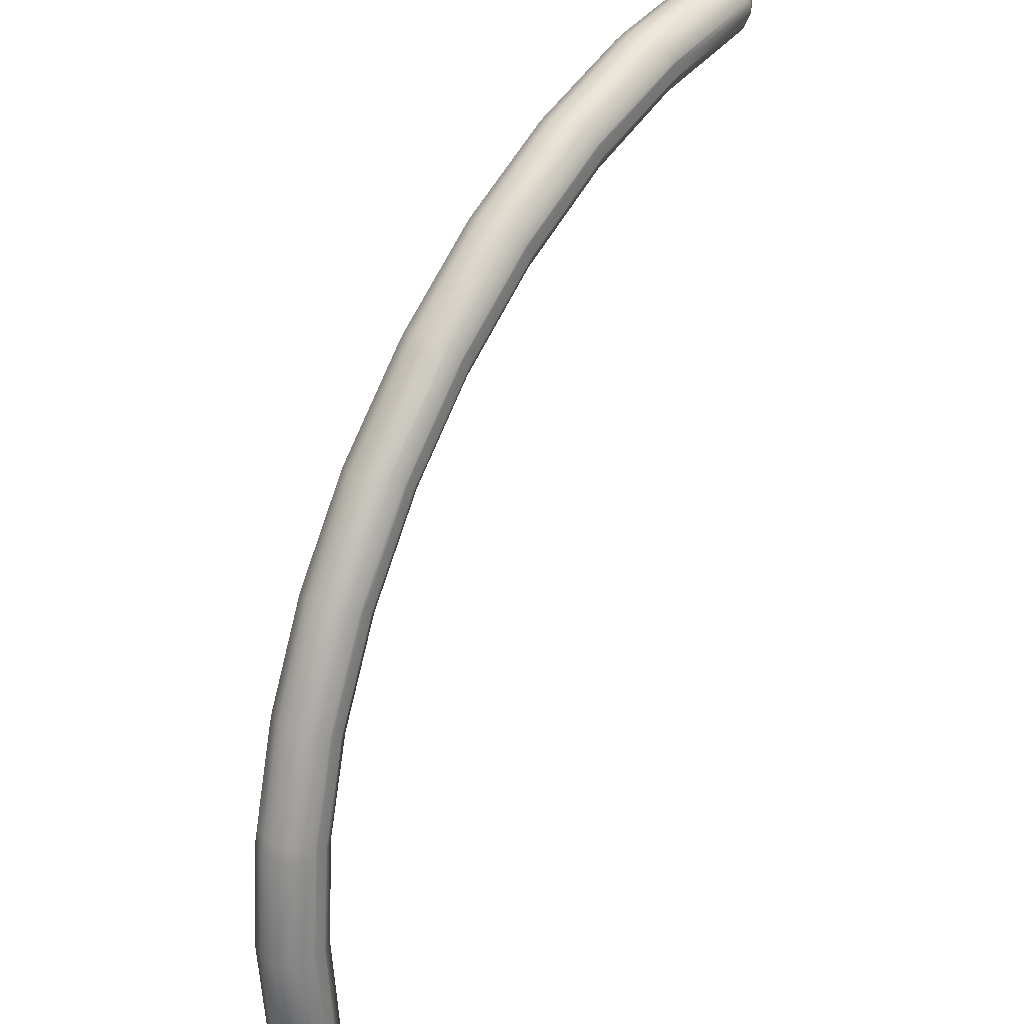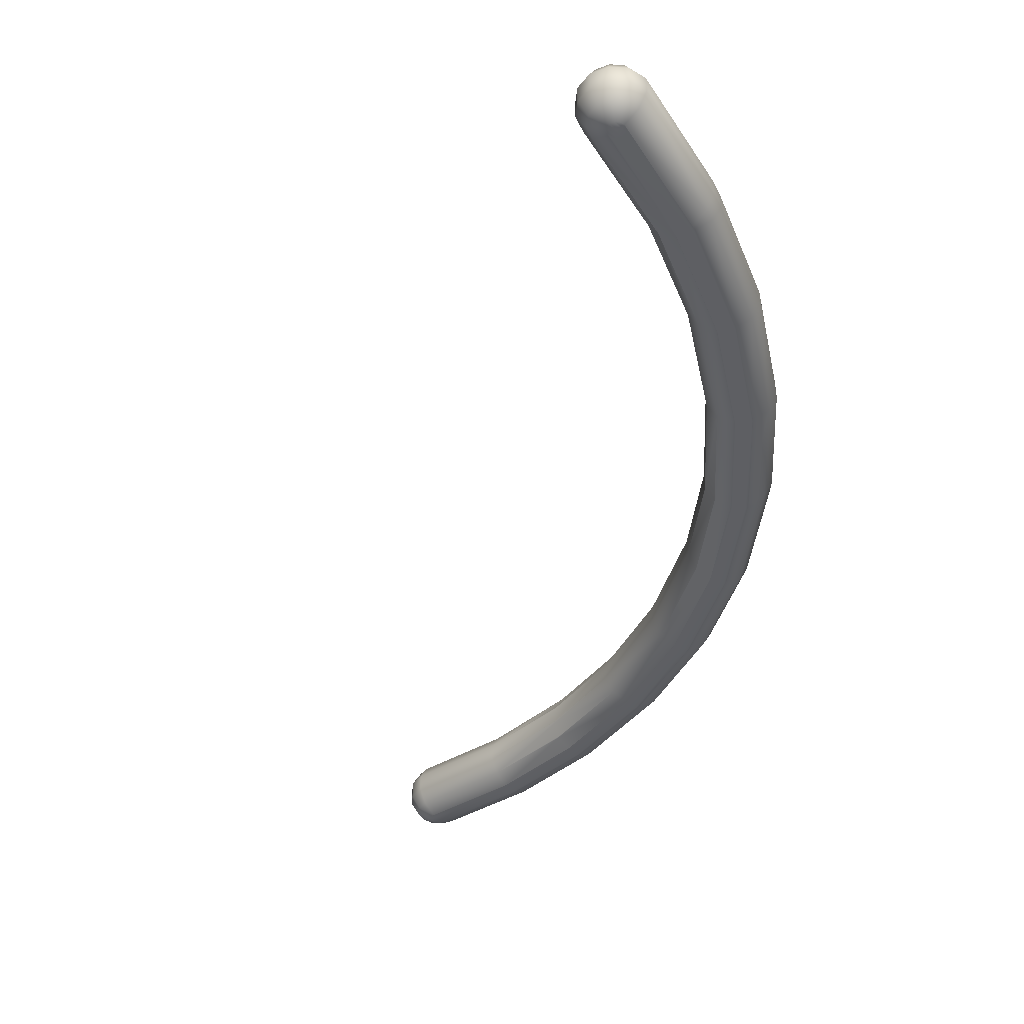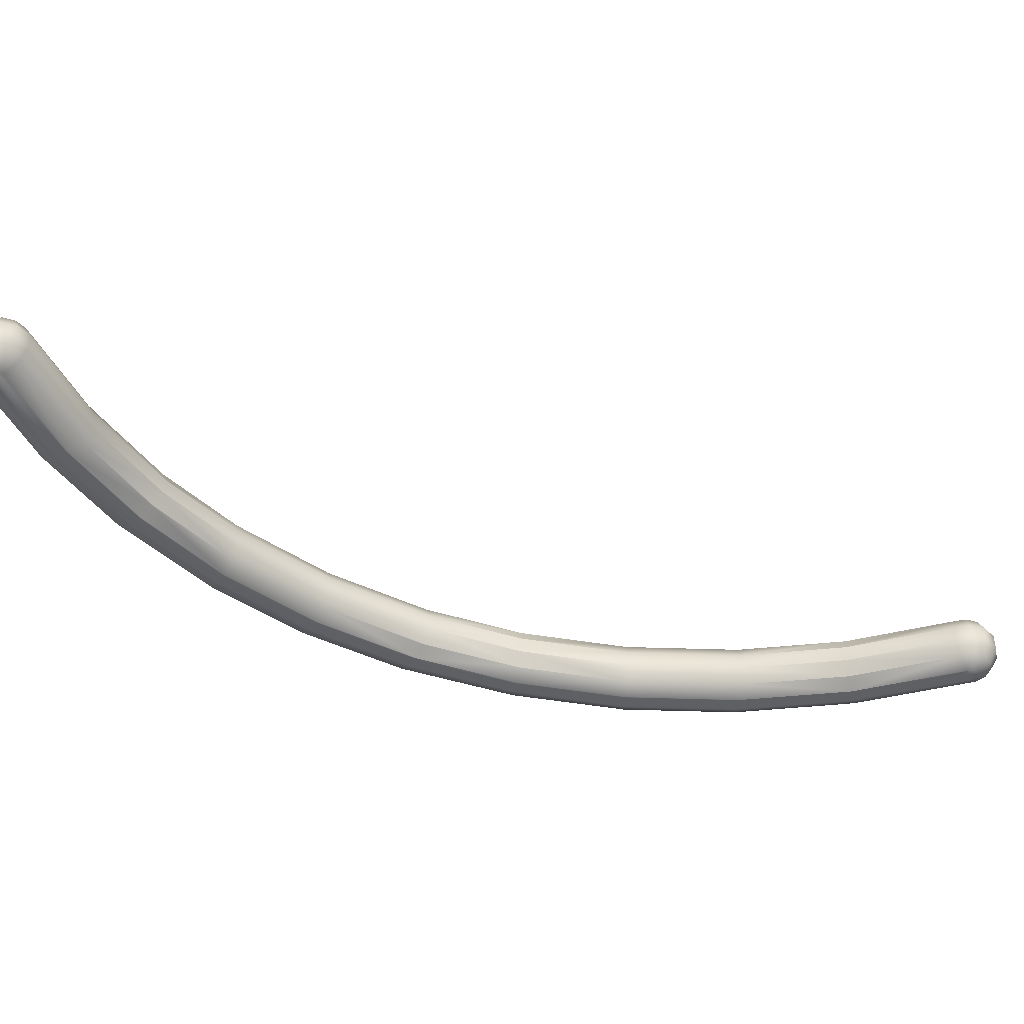
<metadata>
{"format":"obj","ext":"obj","renderer":"f3d","projection":"perspective","resolution":1024,"background":"white","views":[{"elev":32.7,"azim":127.6,"up":"+Z"},{"elev":-42.2,"azim":-50.0,"up":"+Y"},{"elev":-43.1,"azim":-153.3,"up":"+Y"}]}
</metadata>
<code>
o curve_06
g curve_06_Mesh
v 5.788 -1.944 0
v 5.727 -1.86 0.953
v 5.71 -1.81 0
v 6.078 -1.442 0
v 6.229 -1.57 0.953
v 6.212 -1.52 0
v 6.212 -1.944 0
v 6.229 -1.994 0.953
v 6.095 -2.072 0.953
v 5.71 -1.654 0
v 5.727 -1.704 0.953
v 5.788 -1.52 0
v 5.855 -1.654 -0.251
v 6 -1.52 -0.2121
v 6 -1.654 -0.2898
v 5.933 -1.442 0.03882
v 5.978 -1.492 1.02
v 5.961 -1.442 0.06724
v 6.184 -1.52 -0.1061
v 5.749 -1.81 -0.1449
v 5.749 -1.654 -0.1449
v 5.855 -1.81 -0.251
v 5.933 -2.022 -0.03882
v 5.922 -2.022 0
v 5.816 -1.944 -0.1061
v 5.95 -2.072 0.9142
v 5.939 -2.072 0.953
v 6.29 -1.654 0
v 6.307 -1.704 0.953
v 6 -1.81 -0.2898
v 6.29 -1.81 0
v 6.307 -1.86 0.953
v 5.805 -1.57 0.953
v 6.251 -1.654 -0.1449
v 6.251 -1.81 -0.1449
v 6.145 -1.654 -0.251
v 6.145 -1.81 -0.251
v 6.106 -1.52 -0.1837
v 6 -1.944 -0.2121
v 6.078 -2.022 0
v 6.184 -1.944 -0.1061
v 5.961 -2.022 -0.06724
v 5.978 -2.072 0.8858
v 6.039 -2.022 -0.06724
v 6.056 -2.072 0.8858
v 6 -2.022 -0.07765
v 5.894 -1.944 -0.1837
v 5.816 -1.52 -0.1061
v 6 -1.442 0.07765
v 6.017 -1.492 1.031
v 6.095 -1.492 0.953
v 6.067 -2.022 -0.03882
v 6.106 -1.944 -0.1837
v 5.805 -1.994 0.953
v 6.067 -1.442 -0.03882
v 5.894 -1.52 -0.1837
v 6 -1.442 -0.07765
v 6.039 -1.442 0.06724
v 6.084 -1.492 0.9918
v 6.067 -1.442 0.03882
v 6.056 -1.492 1.02
v 5.922 -1.442 0
v 5.939 -1.492 0.953
v 5.95 -1.492 0.9918
v 6.017 -2.072 0.8754
v 6.084 -2.072 0.9142
v 5.961 -1.442 -0.06724
v 5.933 -1.442 -0.03882
v 6.039 -1.442 -0.06724
v 5.951 -2.117 1.873
v 5.816 -2.117 1.873
v 5.81 -2.116 1.884
v 6.135 -1.905 2.057
v 6.174 -1.749 1.912
v 6.135 -1.749 2.057
v 6.174 -1.905 1.912
v 5.598 -1.754 1.881
v 5.595 -1.749 1.903
v 5.598 -1.903 1.881
v 5.694 -2.043 1.839
v 5.692 -2.042 1.839
v 5.605 -1.909 1.858
v 5.612 -1.921 1.859
v 5.677 -2.037 1.872
v 5.961 -1.537 1.912
v 5.951 -1.537 1.951
v 6.096 -1.615 1.912
v 5.672 -1.615 1.912
v 5.806 -1.537 1.912
v 5.816 -1.537 1.951
v 5.67 -1.619 1.905
v 5.603 -1.736 1.903
v 5.845 -1.537 1.979
v 5.884 -1.537 1.989
v 6.067 -1.615 2.018
v 6.096 -2.039 1.912
v 5.884 -2.117 1.834
v 5.845 -2.117 1.845
v 6.067 -2.039 2.018
v 5.923 -2.117 1.845
v 5.923 -1.537 1.979
v 5.961 -2.117 1.912
v 5.69 -2.041 1.838
v 5.598 -2.157 2.775
v 5.56 -2.157 2.785
v 5.811 -2.079 2.853
v 5.666 -2.157 2.891
v 5.676 -2.157 2.853
v 5.849 -1.945 2.997
v 5.782 -2.079 2.959
v 5.782 -1.655 2.959
v 5.347 -1.945 2.708
v 5.415 -2.079 2.746
v 5.415 -1.655 2.746
v 5.637 -1.577 2.92
v 5.666 -1.577 2.891
v 5.526 -1.578 2.821
v 5.421 -1.645 2.775
v 5.527 -1.578 2.822
v 5.521 -1.577 2.853
v 5.411 -1.652 2.771
v 5.56 -1.577 2.92
v 5.598 -1.577 2.93
v 5.531 -2.157 2.814
v 5.637 -2.157 2.785
v 5.347 -1.79 2.708
v 5.849 -1.79 2.997
v 5.666 -2.157 2.814
v 5.531 -1.577 2.891
v 5.23 -1.612 3.79
v 5.347 -1.69 3.857
v 4.979 -2.114 3.645
v 5.23 -2.192 3.79
v 5.241 -2.192 3.751
v 5.347 -2.114 3.857
v 5.414 -1.98 3.896
v 4.912 -1.824 3.606
v 4.912 -1.98 3.606
v 4.979 -1.69 3.645
v 5.163 -1.612 3.829
v 5.124 -1.612 3.818
v 5.414 -1.824 3.896
v 5.096 -1.612 3.712
v 5.085 -1.612 3.751
v 5.096 -1.612 3.79
v 5.096 -2.192 3.712
v 5.163 -2.192 3.674
v 5.124 -2.192 3.684
v 5.202 -1.612 3.818
v 5.23 -2.192 3.712
v 5.202 -2.192 3.684
v 4.835 -2.01 4.729
v 4.767 -2.144 4.69
v 4.584 -2.222 4.506
v 4.516 -1.642 4.545
v 4.506 -1.642 4.584
v 4.333 -1.854 4.439
v 4.835 -1.854 4.729
v 4.767 -1.72 4.69
v 4.651 -1.642 4.623
v 4.545 -1.642 4.651
v 4.584 -1.642 4.661
v 4.333 -2.01 4.439
v 4.651 -2.222 4.623
v 4.519 -2.221 4.54
v 4.412 -2.146 4.468
v 4.4 -2.144 4.478
v 4.516 -1.642 4.623
v 4.661 -2.222 4.584
v 4.623 -1.642 4.651
v 4.69 -1.72 4.767
v 4.4 -1.72 4.478
v 4.545 -2.222 4.516
v 4.651 -2.222 4.545
v 4.623 -2.222 4.516
v 3.909 -1.667 5.394
v 3.976 -1.744 5.51
v 4.121 -2.034 5.472
v 4.015 -1.879 5.578
v 4.015 -2.034 5.578
v 4.121 -1.879 5.472
v 3.948 -2.246 5.327
v 3.831 -2.246 5.259
v 3.803 -1.667 5.366
v 3.831 -1.667 5.394
v 3.937 -2.246 5.288
v 4.054 -1.744 5.433
v 3.792 -1.667 5.327
v 3.803 -1.667 5.288
v 3.764 -2.168 5.143
v 3.759 -2.166 5.145
v 3.909 -2.246 5.259
v 4.054 -2.168 5.433
v 3.976 -2.168 5.51
v 3.701 -1.875 5.097
v 3.743 -1.754 5.153
v 3.746 -1.745 5.157
v 3.735 -1.743 5.17
v 3.72 -2.034 5.08
v 3.71 -2.031 5.087
v 3.755 -2.152 5.138
v 3.87 -2.246 5.249
v 3.909 -2.246 5.394
v 3.937 -2.246 5.366
v 3.87 -1.667 5.404
v 3.735 -1.742 5.171
v 3.82 -1.667 5.268
v 3.71 -1.879 5.087
v 3.036 -1.686 6.036
v 3.075 -1.686 6.026
v 2.997 -1.686 6.026
v 2.969 -1.686 5.997
v 2.93 -1.763 5.775
v 2.997 -1.686 5.891
v 2.958 -1.686 5.958
v 3.142 -2.188 6.142
v 2.969 -1.686 5.919
v 2.93 -2.188 5.775
v 3.075 -2.265 6.026
v 3.142 -1.763 6.142
v 3.181 -1.898 6.209
v 3.181 -2.053 6.209
v 2.997 -2.265 5.891
v 3.114 -2.265 5.958
v 3.103 -2.265 5.919
v 2.891 -1.898 5.707
v 2.891 -2.053 5.707
v 3.103 -2.265 5.997
v 3.036 -2.265 5.881
v 3.075 -2.265 5.891
v 1.992 -1.777 6.275
v 2.06 -1.699 6.391
v 1.954 -1.911 6.208
v 2.021 -1.699 6.459
v 2.243 -1.911 6.71
v 1.954 -2.067 6.208
v 2.06 -1.699 6.526
v 2.031 -1.699 6.497
v 2.243 -2.067 6.71
v 2.205 -2.201 6.642
v 2.205 -1.777 6.642
v 2.137 -2.279 6.526
v 1.992 -2.201 6.275
v 2.166 -2.279 6.497
v 2.137 -1.699 6.526
v 2.031 -1.699 6.42
v 2.06 -2.279 6.391
v 2.099 -2.279 6.381
v 2.099 -1.699 6.536
v 2.176 -2.279 6.459
v 2.166 -2.279 6.42
v 2.137 -2.279 6.391
v 1.001 -1.707 6.81
v 1.011 -1.707 6.849
v 1.185 -2.209 6.994
v 1.079 -2.209 7.023
v 1.117 -2.287 6.878
v 1.011 -1.707 6.772
v 1.224 -1.92 7.061
v 1.224 -2.075 7.061
v 1.079 -1.785 7.023
v 1.079 -1.92 7.1
v 1.117 -1.707 6.878
v 1.185 -1.785 6.994
v 1.146 -2.287 6.849
v 1.156 -2.287 6.81
v 1.063 -2.287 6.735
v 1.037 -2.209 6.606
v 1.032 -2.209 6.606
v 1.079 -1.707 6.888
v 1.079 -2.075 7.1
v 1.146 -2.287 6.772
v 1.028 -1.785 6.607
v 1.025 -1.785 6.609
v 1.011 -1.911 6.537
v 1.01 -1.919 6.533
v 1.058 -1.709 6.734
v 1.059 -1.708 6.736
v 1.04 -1.707 6.743
v 1.04 -1.707 6.878
v 1.013 -1.92 6.532
v 1.013 -2.074 6.532
v 1.079 -2.287 6.888
v 1.016 -2.075 6.532
v 1.017 -2.083 6.536
v 1.117 -2.287 6.743
v 1.079 -2.287 6.733
v -0.06724 -1.71 6.961
v -0.07765 -1.71 7
v -0.1837 -1.788 6.894
v -1e-06 -1.788 6.788
v -1e-06 -2.29 7.078
v -1e-06 -1.71 7.078
v -1e-06 -1.788 7.212
v -0.1449 -1.922 6.749
v -1e-06 -1.922 6.71
v -0.1061 -1.788 6.816
v -1e-06 -2.078 7.29
v -0.1449 -1.922 7.251
v -0.1449 -2.078 7.251
v -1e-06 -1.922 7.29
v -0.03882 -1.71 6.933
v -1e-06 -1.71 6.922
v -0.2121 -1.788 7
v -0.251 -1.922 6.855
v 0.06724 -2.29 7.039
v -0.1837 -2.212 6.894
v -0.2121 -2.212 7
v -0.251 -2.078 6.855
v -1e-06 -2.212 7.212
v -1e-06 -2.212 6.788
v -0.1061 -2.212 6.816
v -0.1449 -2.078 6.749
v -0.2898 -1.922 7
v -0.251 -1.922 7.145
v -0.2898 -2.078 7
v -0.251 -2.078 7.145
v 0.07765 -2.29 7
v -0.03882 -2.29 6.933
v -0.06724 -2.29 6.961
v -0.1837 -1.788 7.106
v -0.1061 -1.788 7.184
v -1e-06 -2.078 6.71
v 0.03882 -2.29 6.933
v -1e-06 -2.29 6.922
v -0.1061 -2.212 7.184
v 0.06724 -2.29 6.961
v -0.07765 -2.29 7
v -0.06724 -2.29 7.039
v -0.1837 -2.212 7.106
v -0.03882 -2.29 7.067
v 0.03882 -2.29 7.067
v -0.06724 -1.71 7.039
v -0.03882 -1.71 7.067
f 1 2 3
f 4 5 6
f 7 8 9
f 10 11 12
f 13 14 15
f 16 17 18
f 4 6 19
f 13 20 21
f 20 13 22
f 23 24 25
f 26 24 23
f 24 26 27
f 5 28 6
f 28 5 29
f 15 22 13
f 22 15 30
f 29 31 28
f 31 29 32
f 11 33 12
f 19 6 34
f 24 27 1
f 20 10 21
f 10 20 3
f 35 31 7
f 3 11 10
f 11 3 2
f 36 30 15
f 30 36 37
f 19 36 38
f 36 19 34
f 32 7 31
f 7 32 8
f 30 39 22
f 7 9 40
f 41 7 40
f 25 1 20
f 42 43 23
f 44 45 46
f 42 25 47
f 25 42 23
f 14 38 36
f 21 12 48
f 10 12 21
f 17 49 18
f 49 17 50
f 51 5 4
f 41 40 52
f 37 39 30
f 37 41 53
f 41 37 35
f 1 54 2
f 1 27 54
f 20 1 3
f 15 14 36
f 25 24 1
f 55 4 19
f 56 57 14
f 58 59 60
f 59 58 61
f 13 56 14
f 12 33 62
f 12 62 48
f 33 63 62
f 63 64 62
f 4 59 51
f 41 44 53
f 44 41 52
f 46 42 47
f 65 42 46
f 42 65 43
f 40 66 52
f 66 40 9
f 6 28 34
f 35 7 41
f 48 67 56
f 67 48 68
f 14 57 38
f 48 13 21
f 13 48 56
f 69 19 38
f 19 69 55
f 60 59 4
f 49 50 61
f 39 47 22
f 37 53 39
f 39 46 47
f 53 46 39
f 31 34 28
f 34 31 35
f 34 37 36
f 37 34 35
f 48 62 68
f 49 61 58
f 62 64 16
f 64 17 16
f 57 69 38
f 56 67 57
f 22 25 20
f 25 22 47
f 52 45 44
f 45 52 66
f 46 45 65
f 43 26 23
f 67 69 57
f 68 69 67
f 68 55 69
f 62 55 68
f 62 4 55
f 16 4 62
f 16 60 4
f 18 60 16
f 18 58 60
f 58 18 49
f 53 44 46
f 9 70 66
f 71 72 27
f 73 74 75
f 74 73 76
f 11 77 78
f 2 77 11
f 77 2 79
f 43 71 26
f 27 80 81
f 80 27 72
f 2 82 79
f 54 82 2
f 82 54 83
f 83 54 84
f 85 86 87
f 88 89 33
f 64 90 17
f 33 91 88
f 11 91 33
f 11 92 91
f 92 11 78
f 93 94 17
f 86 95 87
f 76 73 96
f 66 70 45
f 97 98 43
f 26 71 27
f 96 73 99
f 45 97 65
f 97 45 100
f 59 85 51
f 85 59 86
f 61 86 59
f 86 61 101
f 85 87 5
f 51 85 5
f 98 71 43
f 9 96 102
f 8 96 9
f 76 8 32
f 8 76 96
f 74 32 29
f 32 74 76
f 81 54 27
f 54 81 103
f 54 103 84
f 17 94 50
f 50 101 61
f 101 50 94
f 89 64 63
f 64 89 90
f 33 89 63
f 90 93 17
f 65 97 43
f 9 102 70
f 87 29 5
f 29 87 74
f 45 70 100
f 87 75 74
f 95 75 87
f 104 105 97
f 106 107 108
f 73 109 110
f 86 111 95
f 97 105 98
f 83 112 82
f 112 83 113
f 96 106 108
f 91 114 88
f 96 108 102
f 101 115 116
f 117 89 118
f 119 89 117
f 89 119 120
f 118 88 121
f 88 118 89
f 122 123 94
f 71 124 72
f 80 72 124
f 70 125 100
f 84 113 83
f 113 84 103
f 79 126 77
f 112 79 82
f 79 112 126
f 126 92 78
f 126 78 77
f 92 126 114
f 127 73 75
f 73 127 109
f 116 111 86
f 114 121 88
f 125 97 100
f 97 125 104
f 73 110 99
f 106 110 107
f 81 113 103
f 80 113 81
f 113 80 124
f 105 124 71
f 106 99 110
f 99 106 96
f 95 111 75
f 111 127 75
f 101 116 86
f 92 114 91
f 98 105 71
f 70 128 125
f 93 122 94
f 102 128 70
f 128 102 108
f 94 115 101
f 115 94 123
f 129 93 90
f 93 129 122
f 120 90 89
f 90 120 129
f 130 131 116
f 124 132 113
f 107 133 134
f 135 109 136
f 109 135 110
f 116 131 111
f 113 132 112
f 112 137 126
f 137 112 138
f 118 139 117
f 121 139 118
f 139 121 114
f 140 122 141
f 122 140 123
f 131 127 111
f 127 131 142
f 143 117 139
f 117 143 119
f 143 120 119
f 120 143 144
f 107 135 133
f 142 109 127
f 109 142 136
f 129 141 122
f 110 135 107
f 144 145 129
f 126 139 114
f 124 146 132
f 147 105 104
f 105 147 148
f 137 139 126
f 145 141 129
f 148 124 105
f 124 148 146
f 112 132 138
f 123 149 115
f 149 123 140
f 116 149 130
f 107 134 108
f 108 150 128
f 150 108 134
f 151 104 125
f 104 151 147
f 120 144 129
f 115 149 116
f 128 151 125
f 151 128 150
f 135 152 153
f 136 152 135
f 147 154 148
f 155 156 143
f 137 157 139
f 158 136 142
f 136 158 152
f 159 130 160
f 130 159 131
f 159 158 131
f 131 158 142
f 161 162 141
f 132 163 138
f 153 133 135
f 133 153 164
f 132 165 166
f 132 166 167
f 132 167 163
f 145 168 141
f 139 155 143
f 134 169 150
f 165 146 148
f 170 159 160
f 159 170 171
f 157 172 139
f 144 168 145
f 172 155 139
f 138 157 137
f 157 138 163
f 154 173 148
f 146 165 132
f 173 165 148
f 141 162 140
f 149 160 130
f 160 149 170
f 168 161 141
f 134 164 169
f 150 169 174
f 140 170 149
f 170 140 162
f 150 175 151
f 175 150 174
f 156 168 144
f 143 156 144
f 175 147 151
f 147 175 154
f 133 164 134
f 176 171 170
f 171 176 177
f 178 179 180
f 179 178 181
f 164 182 169
f 154 183 173
f 184 161 168
f 161 184 185
f 181 152 158
f 152 181 178
f 169 186 174
f 169 182 186
f 161 185 162
f 187 181 159
f 188 184 168
f 189 188 156
f 190 167 166
f 167 190 191
f 165 183 190
f 183 165 173
f 165 190 166
f 174 192 175
f 192 174 186
f 193 180 194
f 180 193 178
f 179 187 177
f 187 179 181
f 159 181 158
f 157 195 196
f 172 197 198
f 172 196 197
f 196 172 157
f 163 199 200
f 199 163 201
f 202 183 154
f 193 203 204
f 203 193 194
f 153 178 193
f 175 202 154
f 185 205 162
f 171 187 159
f 187 171 177
f 206 172 198
f 207 172 206
f 172 207 155
f 155 207 189
f 157 208 195
f 163 208 157
f 208 163 200
f 167 201 163
f 201 167 191
f 152 178 153
f 164 204 182
f 175 192 202
f 155 189 156
f 156 188 168
f 193 164 153
f 164 193 204
f 162 205 170
f 170 205 176
f 205 209 210
f 211 184 212
f 184 211 185
f 213 198 197
f 213 206 198
f 206 213 214
f 213 196 195
f 196 213 197
f 215 212 188
f 176 210 177
f 180 216 194
f 189 217 188
f 183 218 190
f 203 216 219
f 188 212 184
f 209 185 211
f 185 209 205
f 220 221 179
f 205 210 176
f 180 221 222
f 221 180 179
f 177 220 179
f 183 223 218
f 207 217 189
f 180 222 216
f 182 224 225
f 195 226 213
f 226 195 208
f 200 226 208
f 226 200 227
f 227 200 199
f 199 218 227
f 201 218 199
f 191 218 201
f 218 191 190
f 204 228 182
f 229 183 202
f 183 229 223
f 210 220 177
f 194 216 203
f 217 215 188
f 182 225 186
f 202 230 229
f 206 214 207
f 207 214 217
f 186 225 192
f 182 228 224
f 192 225 230
f 192 230 202
f 203 228 204
f 228 203 219
f 231 232 213
f 233 231 213
f 213 232 214
f 215 234 212
f 220 235 221
f 227 233 226
f 233 227 236
f 237 212 238
f 212 237 211
f 216 239 240
f 241 235 220
f 219 242 228
f 218 243 236
f 234 238 212
f 222 239 216
f 228 242 244
f 241 210 245
f 210 241 220
f 226 233 213
f 218 236 227
f 232 246 217
f 246 234 217
f 217 234 215
f 222 235 239
f 235 222 221
f 223 247 218
f 218 247 243
f 248 223 229
f 223 248 247
f 214 232 217
f 209 245 210
f 245 209 249
f 240 219 216
f 219 240 242
f 228 244 250
f 249 211 237
f 211 249 209
f 224 250 225
f 225 251 252
f 225 250 251
f 225 252 230
f 252 229 230
f 229 252 248
f 228 250 224
f 253 254 234
f 234 254 238
f 255 256 257
f 258 253 246
f 239 259 260
f 259 239 235
f 261 262 259
f 263 261 264
f 250 265 266
f 243 267 268
f 267 243 247
f 243 268 269
f 249 263 245
f 263 249 270
f 260 271 256
f 259 241 264
f 241 259 235
f 261 259 264
f 240 260 255
f 260 240 239
f 255 260 256
f 246 253 234
f 251 266 272
f 231 273 274
f 273 231 233
f 275 233 276
f 233 275 273
f 277 231 274
f 231 277 232
f 278 232 277
f 232 278 279
f 279 246 232
f 246 279 258
f 270 261 263
f 280 238 254
f 238 280 237
f 264 245 263
f 245 264 241
f 270 237 280
f 237 270 249
f 233 281 276
f 236 281 233
f 281 236 282
f 250 266 251
f 242 265 244
f 265 242 257
f 257 256 283
f 255 242 240
f 242 255 257
f 236 284 282
f 236 285 284
f 236 269 285
f 269 236 243
f 286 248 252
f 248 286 287
f 244 265 250
f 260 262 271
f 262 260 259
f 287 247 248
f 247 287 267
f 272 252 251
f 252 272 286
f 288 289 253
f 290 289 288
f 258 288 253
f 274 291 277
f 291 274 273
f 283 292 257
f 293 294 270
f 295 291 296
f 253 289 254
f 295 297 291
f 298 299 300
f 299 298 301
f 297 302 303
f 304 289 290
f 303 302 279
f 305 304 290
f 297 303 291
f 303 277 291
f 277 303 278
f 257 306 265
f 307 308 309
f 256 298 310
f 298 256 271
f 311 312 313
f 278 303 279
f 310 298 300
f 314 315 304
f 316 315 314
f 315 316 317
f 265 306 318
f 319 307 312
f 307 319 320
f 304 321 289
f 309 314 305
f 314 309 316
f 271 301 298
f 301 271 262
f 322 299 294
f 284 311 323
f 311 284 285
f 280 293 270
f 286 324 325
f 310 300 326
f 308 317 316
f 266 327 272
f 286 325 287
f 320 328 307
f 304 315 321
f 262 294 301
f 294 262 261
f 323 311 313
f 299 301 294
f 290 302 297
f 302 290 288
f 275 291 273
f 290 295 305
f 295 290 297
f 256 292 283
f 292 256 310
f 311 325 312
f 267 325 311
f 325 267 287
f 268 267 311
f 329 330 328
f 325 319 312
f 269 311 285
f 311 269 268
f 314 304 305
f 330 300 317
f 300 330 326
f 309 308 316
f 270 294 261
f 302 258 279
f 258 302 288
f 291 276 296
f 276 291 275
f 296 276 281
f 295 309 305
f 309 295 313
f 331 330 329
f 330 331 326
f 257 332 306
f 257 292 332
f 300 315 317
f 315 300 299
f 307 328 308
f 272 327 286
f 328 330 308
f 330 317 308
f 322 294 293
f 299 321 315
f 321 299 322
f 281 323 296
f 282 323 281
f 323 282 284
f 286 327 324
f 266 318 327
f 265 318 266
f 324 319 325
f 327 319 324
f 327 320 319
f 318 320 327
f 318 328 320
f 306 328 318
f 306 329 328
f 332 329 306
f 332 331 329
f 331 332 292
f 289 321 333
f 321 334 333
f 334 321 322
f 313 307 309
f 307 313 312
f 292 326 331
f 292 310 326
f 334 322 293
f 289 333 254
f 296 313 295
f 313 296 323
f 334 293 280
f 334 254 333
f 254 334 280

</code>
